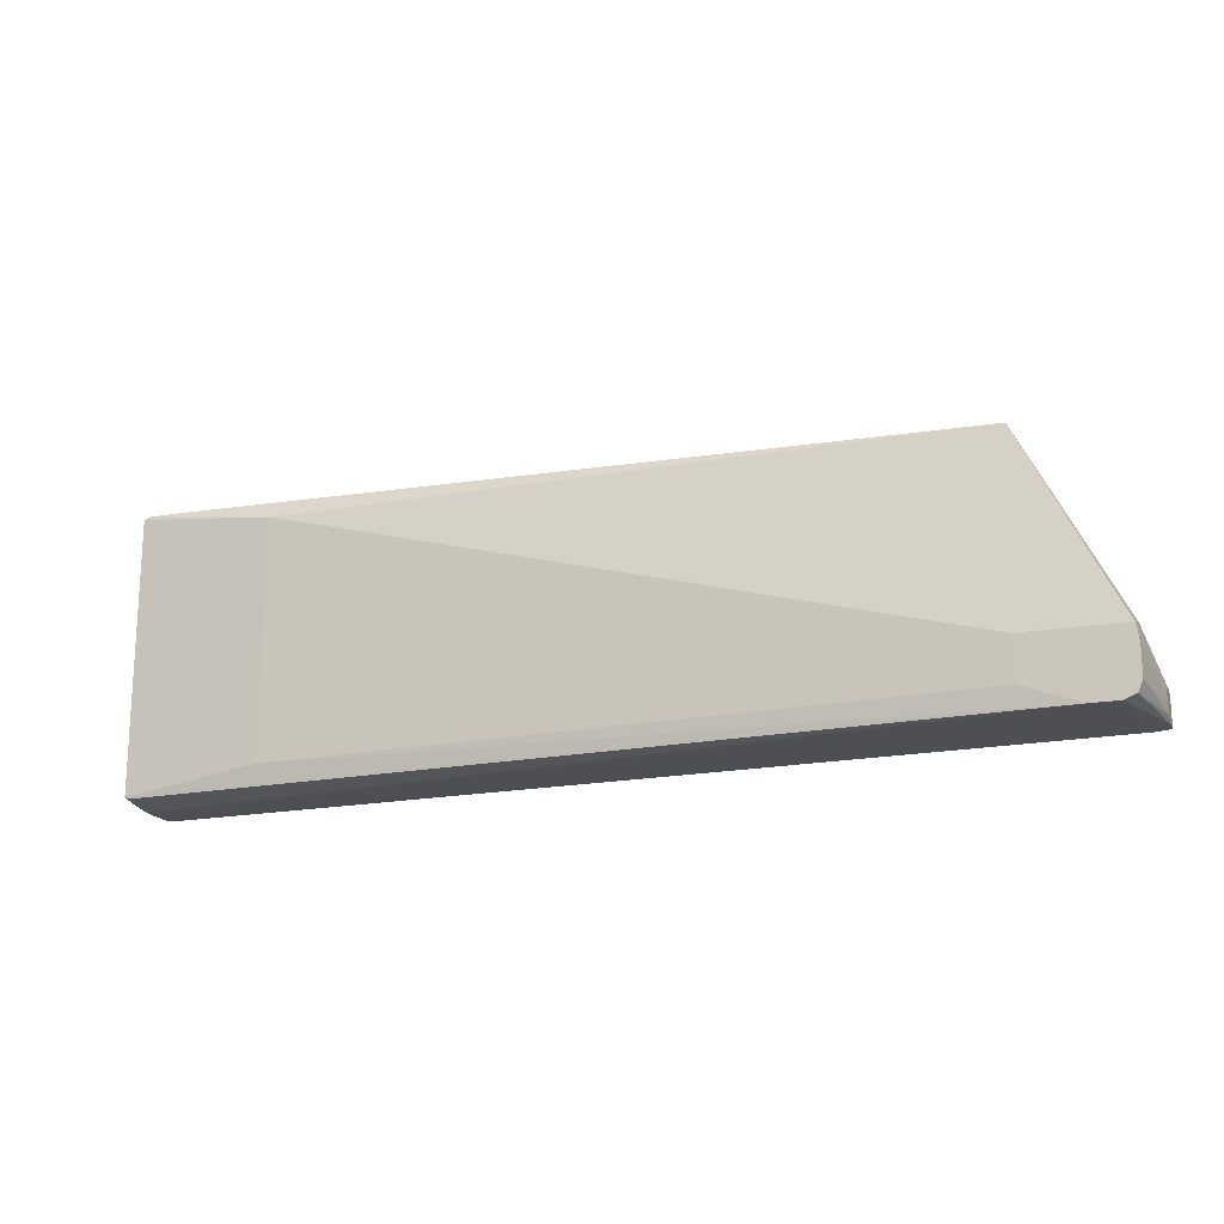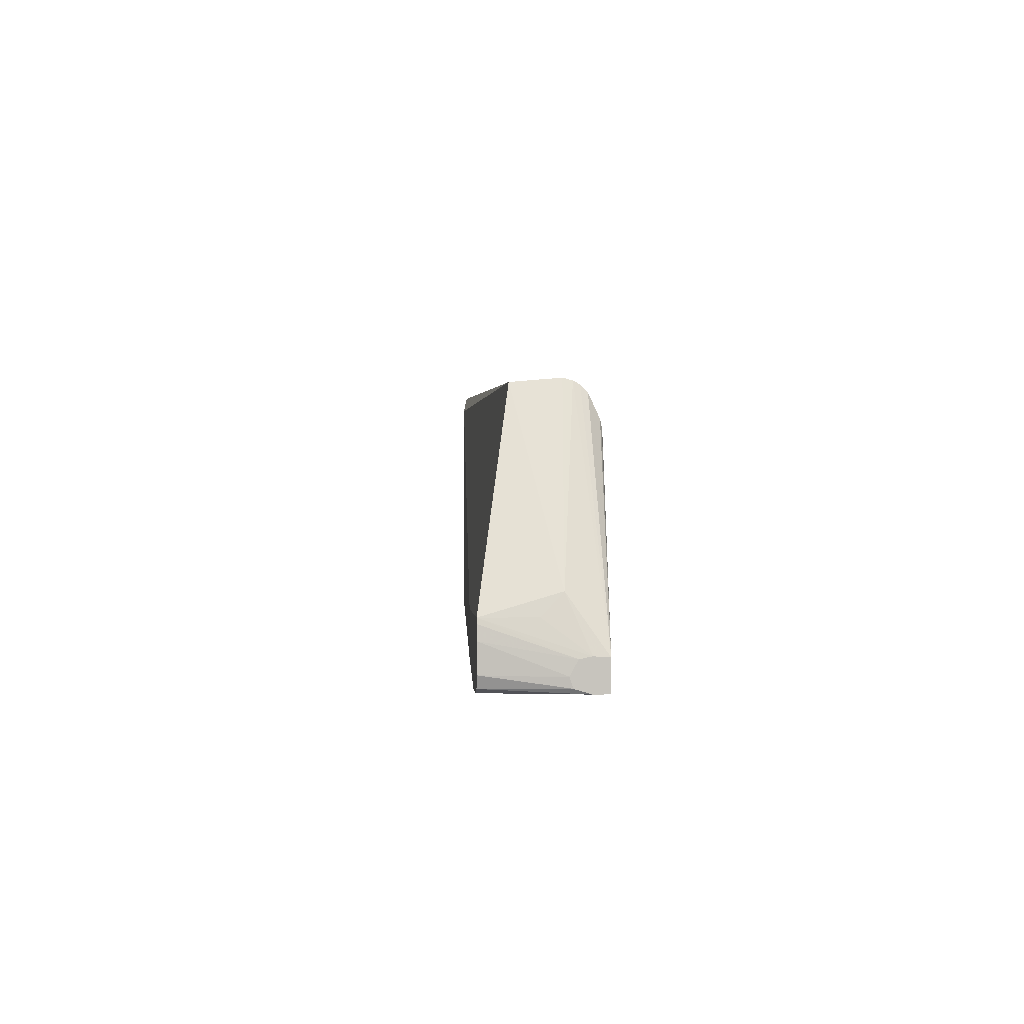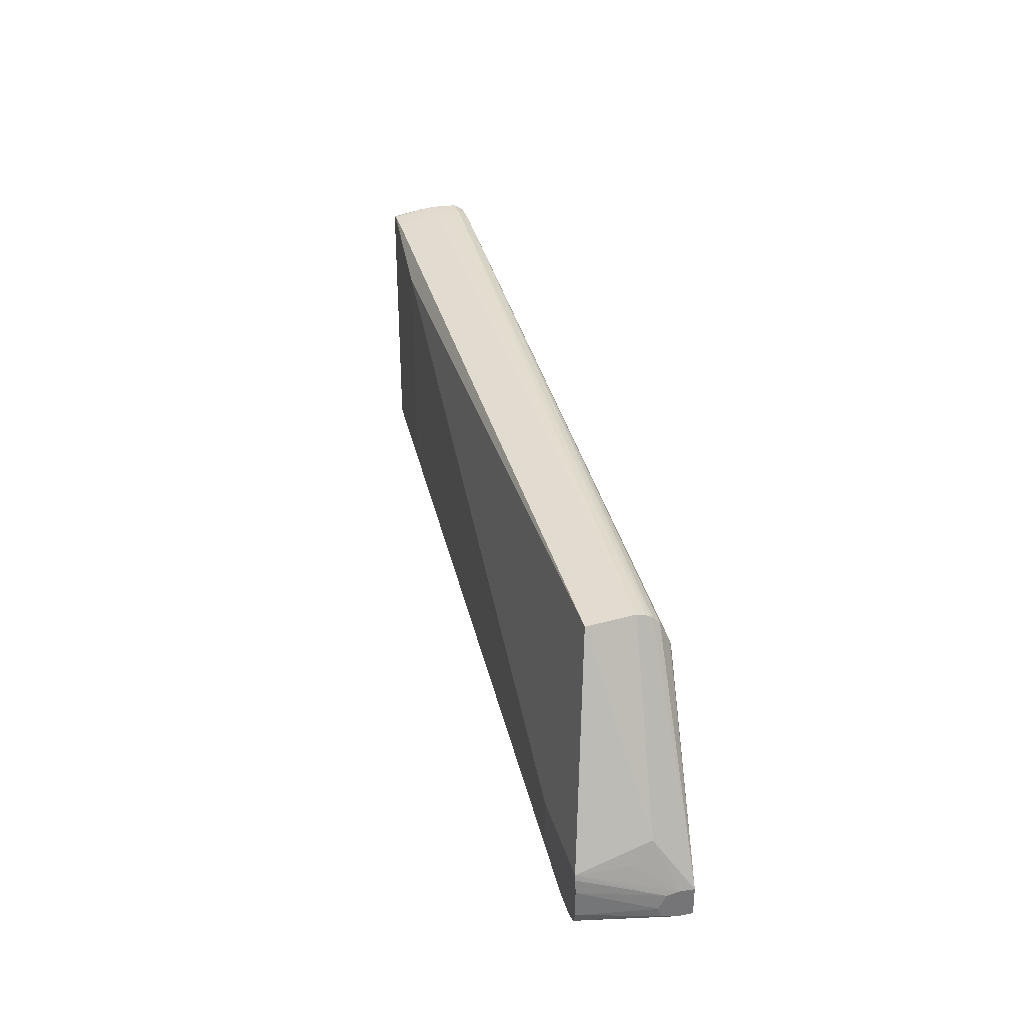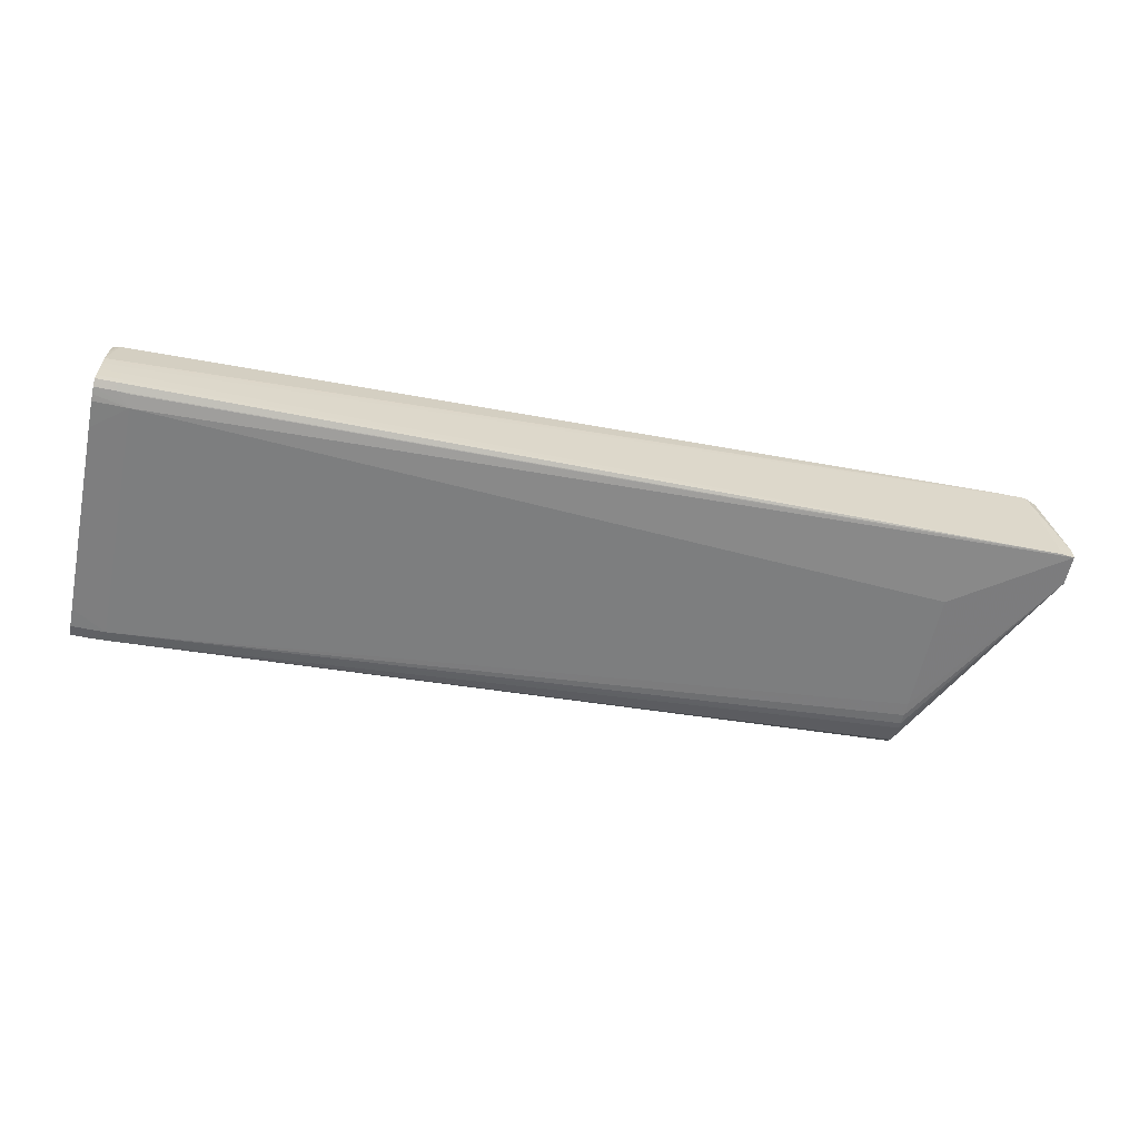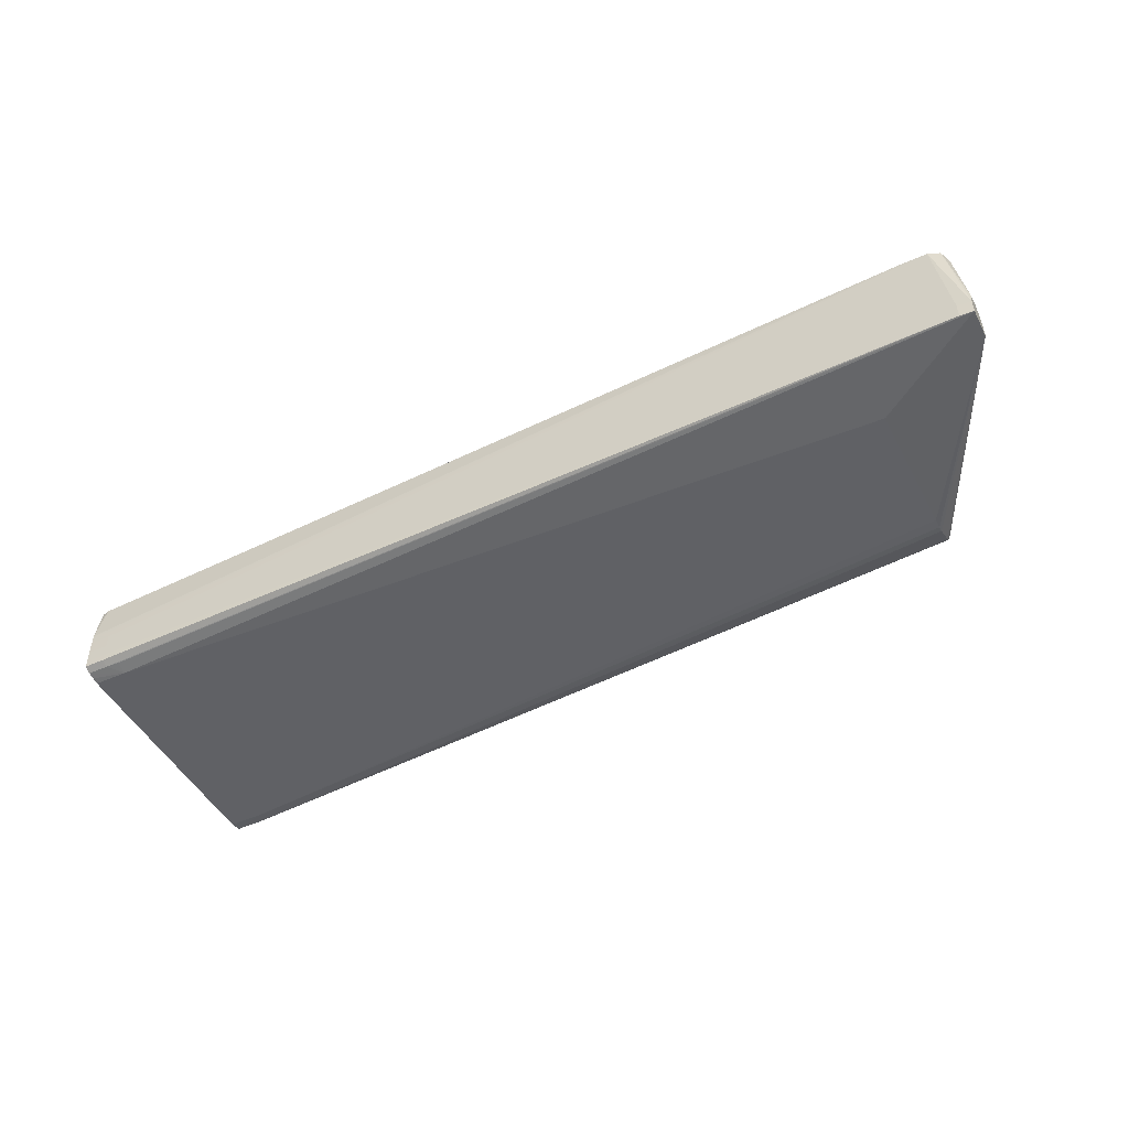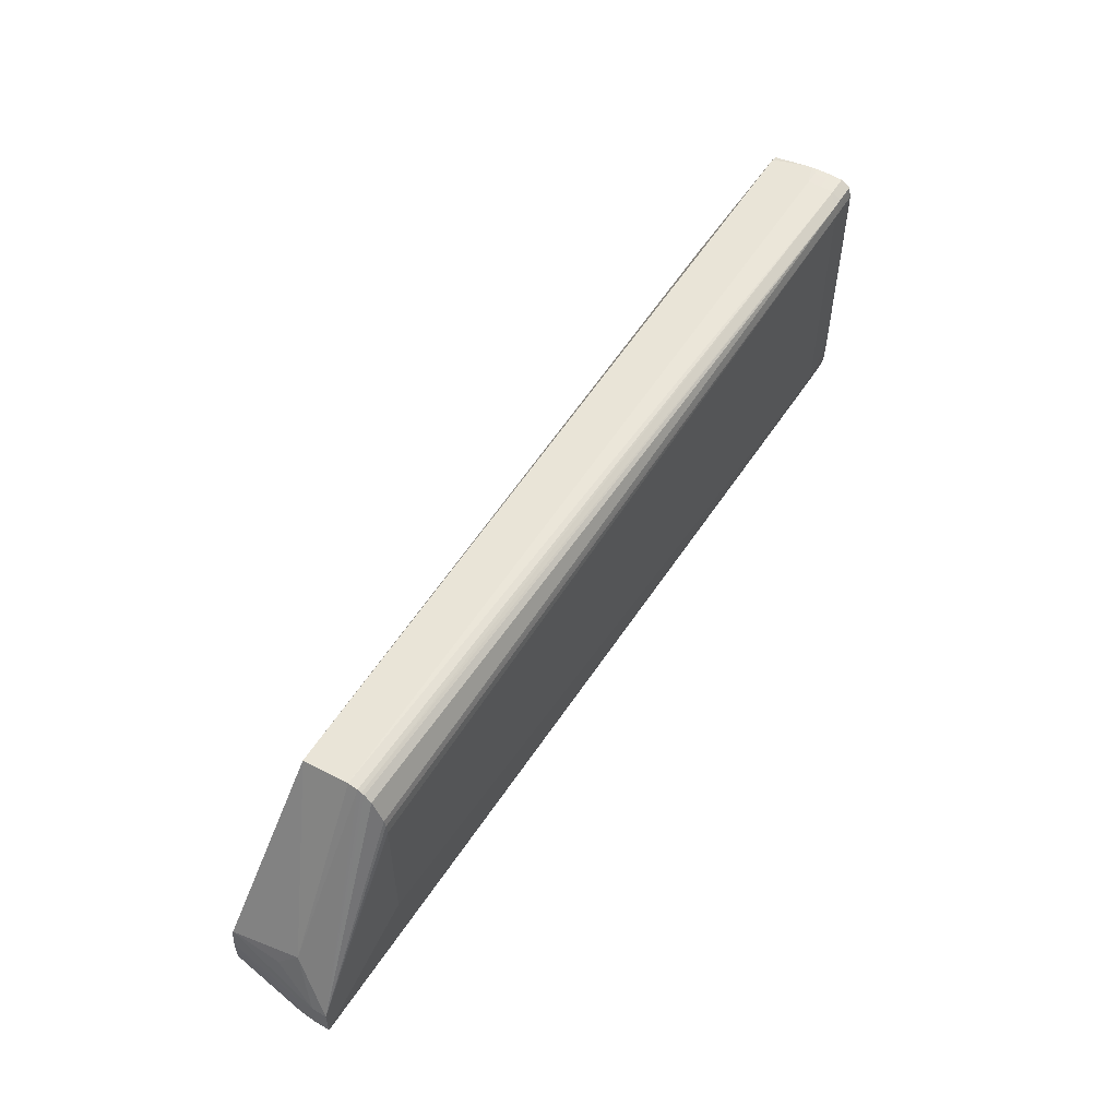
<metadata>
{"format":"obj","ext":"obj","renderer":"f3d","projection":"perspective","resolution":1024,"background":"white","views":[{"elev":-17.9,"azim":-160.8,"up":"+Z"},{"elev":1.1,"azim":-94.7,"up":"+Z"},{"elev":33.6,"azim":-105.1,"up":"+Z"},{"elev":-59.4,"azim":168.1,"up":"+Y"},{"elev":-47.8,"azim":-153.1,"up":"+Y"},{"elev":54.4,"azim":-58.9,"up":"+Z"}]}
</metadata>
<code>
v 0.2098 -0.02675 -0.09166
v 0.2098 -0.02372 -0.09166
v 0.2144 -0.02675 -0.09166
v 0.2098 -0.02956 -0.09163
v 0.009885 -0.027 -0.09067
v 0.2098 -0.0221 -0.09163
v 0.2144 -0.02154 -0.09163
v 0.2144 -0.02372 -0.09166
v 0.009885 -0.02372 -0.09067
v 0.01366 -0.003269 -0.09066
v 0.2144 -0.02956 -0.09163
v 0.2098 -0.03108 -0.09158
v 0.006898 -0.027 -0.09039
v 0.2098 -0.03188 -0.09006
v 0.2068 -0.03188 -0.08988
v 0.2129 -0.01307 -0.09067
v 0.2144 -0.01619 -0.09086
v 0.01596 -0.003269 -0.09067
v 0.01899 -0.003269 -0.09067
v 0.006898 -0.02372 -0.09039
v 0.01293 -0.003269 -0.09065
v 0.2144 -0.03108 -0.09158
v 0.03112 -0.02866 -0.07493
v 0.006898 -0.027 -0.08382
v 0.2068 -0.03246 -0.08705
v 0.2144 -0.03188 -0.09006
v 0.1832 -0.01069 -0.08616
v 0.2144 -0.01307 -0.09024
v 0.0311 -0.003269 -0.08616
v 0.006898 -0.02049 -0.08944
v 0.01037 -0.003269 -0.08961
v 0.03112 -0.02866 -0.04768
v 0.01068 -0.01908 -0.07227
v 0.006898 -0.02382 -0.0836
v 0.03112 -0.02864 -0.04465
v 0.03112 -0.02845 -0.04227
v 0.03112 -0.02812 -0.04076
v 0.03112 -0.02581 -0.03576
v 0.03112 -0.02434 -0.03435
v 0.03112 -0.02372 -0.03393
v 0.03112 -0.02292 -0.0335
v 0.2144 -0.03217 -0.08853
v 0.2144 -0.03241 -0.08705
v 0.2144 -0.03246 -0.08099
v 0.2068 -0.03246 -0.03252
v 0.1832 -0.01069 -0.03384
v 0.2144 -0.01307 -0.02982
v 0.0311 -0.003269 -0.07683
v 0.006898 -0.02029 -0.08933
v 0.009357 -0.003269 -0.08705
v 0.009966 -0.003269 -0.07683
v 0.009397 -0.01464 -0.07683
v 0.006898 -0.02372 -0.0836
v 0.03112 -0.02093 -0.03296
v 0.03112 -0.01069 -0.03384
v 0.2068 -0.03188 -0.02999
v 0.2098 -0.02978 -0.02856
v 0.2144 -0.03246 -0.03703
v 0.2144 -0.03243 -0.03252
v 0.2144 -0.03188 -0.0299
v 0.2098 -0.03188 -0.0299
v 0.1704 -0.01069 -0.03384
v 0.2129 -0.01307 -0.02934
v 0.2144 -0.0207 -0.02859
v 0.006898 -0.01954 -0.08729
v 0.006898 -0.01953 -0.08716
v 0.009357 -0.003269 -0.08099
v 0.009682 -0.003269 -0.07796
v 0.006898 -0.0212 -0.0841
v 0.2098 -0.02675 -0.02833
v 0.2098 -0.02372 -0.02833
v 0.2068 -0.01307 -0.02934
v 0.2129 -0.02978 -0.02856
v 0.2144 -0.02978 -0.02857
v 0.2144 -0.02218 -0.02842
v 0.2144 -0.02116 -0.02854
v 0.2129 -0.02675 -0.02833
v 0.2129 -0.02372 -0.02833
v 0.2144 -0.02675 -0.02835
v 0.2144 -0.02372 -0.02834
v 0.2144 -0.02521 -0.02834
f 1 2 8
f 1 8 3
f 1 3 11
f 1 11 4
f 1 4 5
f 1 5 9
f 1 9 2
f 2 6 7
f 2 7 8
f 2 9 10
f 2 10 6
f 3 8 7
f 3 7 17
f 3 17 28
f 3 28 47
f 3 47 64
f 3 64 76
f 3 76 75
f 3 75 80
f 3 80 81
f 3 81 79
f 3 79 74
f 3 74 60
f 3 60 59
f 3 59 58
f 3 58 44
f 3 44 43
f 3 43 42
f 3 42 26
f 3 26 22
f 3 22 11
f 4 11 22
f 4 22 12
f 4 12 5
f 5 13 20
f 5 20 9
f 5 12 14
f 5 14 15
f 5 15 13
f 6 10 7
f 7 16 17
f 7 10 18
f 7 18 19
f 7 19 16
f 9 20 21
f 9 21 10
f 10 21 31
f 10 31 50
f 10 50 67
f 10 67 68
f 10 68 51
f 10 51 48
f 10 48 29
f 10 29 19
f 10 19 18
f 12 22 26
f 12 26 14
f 13 23 32
f 13 32 24
f 13 24 34
f 13 34 53
f 13 53 69
f 13 69 66
f 13 66 65
f 13 65 49
f 13 49 30
f 13 30 20
f 13 15 25
f 13 25 23
f 14 25 15
f 14 26 25
f 16 27 28
f 16 28 17
f 16 19 27
f 19 29 27
f 20 30 31
f 20 31 21
f 23 25 45
f 23 45 32
f 24 33 34
f 24 32 35
f 24 35 36
f 24 36 37
f 24 37 38
f 24 38 39
f 24 39 40
f 24 40 41
f 24 41 33
f 25 26 42
f 25 42 43
f 25 43 44
f 25 44 58
f 25 58 45
f 27 46 47
f 27 47 28
f 27 29 48
f 27 48 46
f 30 49 50
f 30 50 31
f 32 45 35
f 33 51 52
f 33 52 53
f 33 53 34
f 33 41 54
f 33 54 55
f 33 55 51
f 35 45 36
f 36 45 37
f 37 45 56
f 37 56 38
f 38 56 39
f 39 56 40
f 40 56 57
f 40 57 41
f 41 57 54
f 45 58 59
f 45 59 60
f 45 60 61
f 45 61 56
f 46 48 51
f 46 51 62
f 46 62 72
f 46 72 63
f 46 63 47
f 47 63 64
f 49 65 50
f 50 65 66
f 50 66 67
f 51 68 69
f 51 69 53
f 51 53 52
f 51 55 62
f 54 57 70
f 54 70 71
f 54 71 55
f 55 71 72
f 55 72 62
f 56 61 57
f 57 61 60
f 57 60 73
f 57 73 77
f 57 77 70
f 60 74 73
f 63 75 76
f 63 76 64
f 63 72 75
f 66 69 67
f 67 69 68
f 70 77 78
f 70 78 71
f 71 78 75
f 71 75 72
f 73 74 77
f 74 79 77
f 75 78 80
f 77 79 81
f 77 81 80
f 77 80 78

</code>
